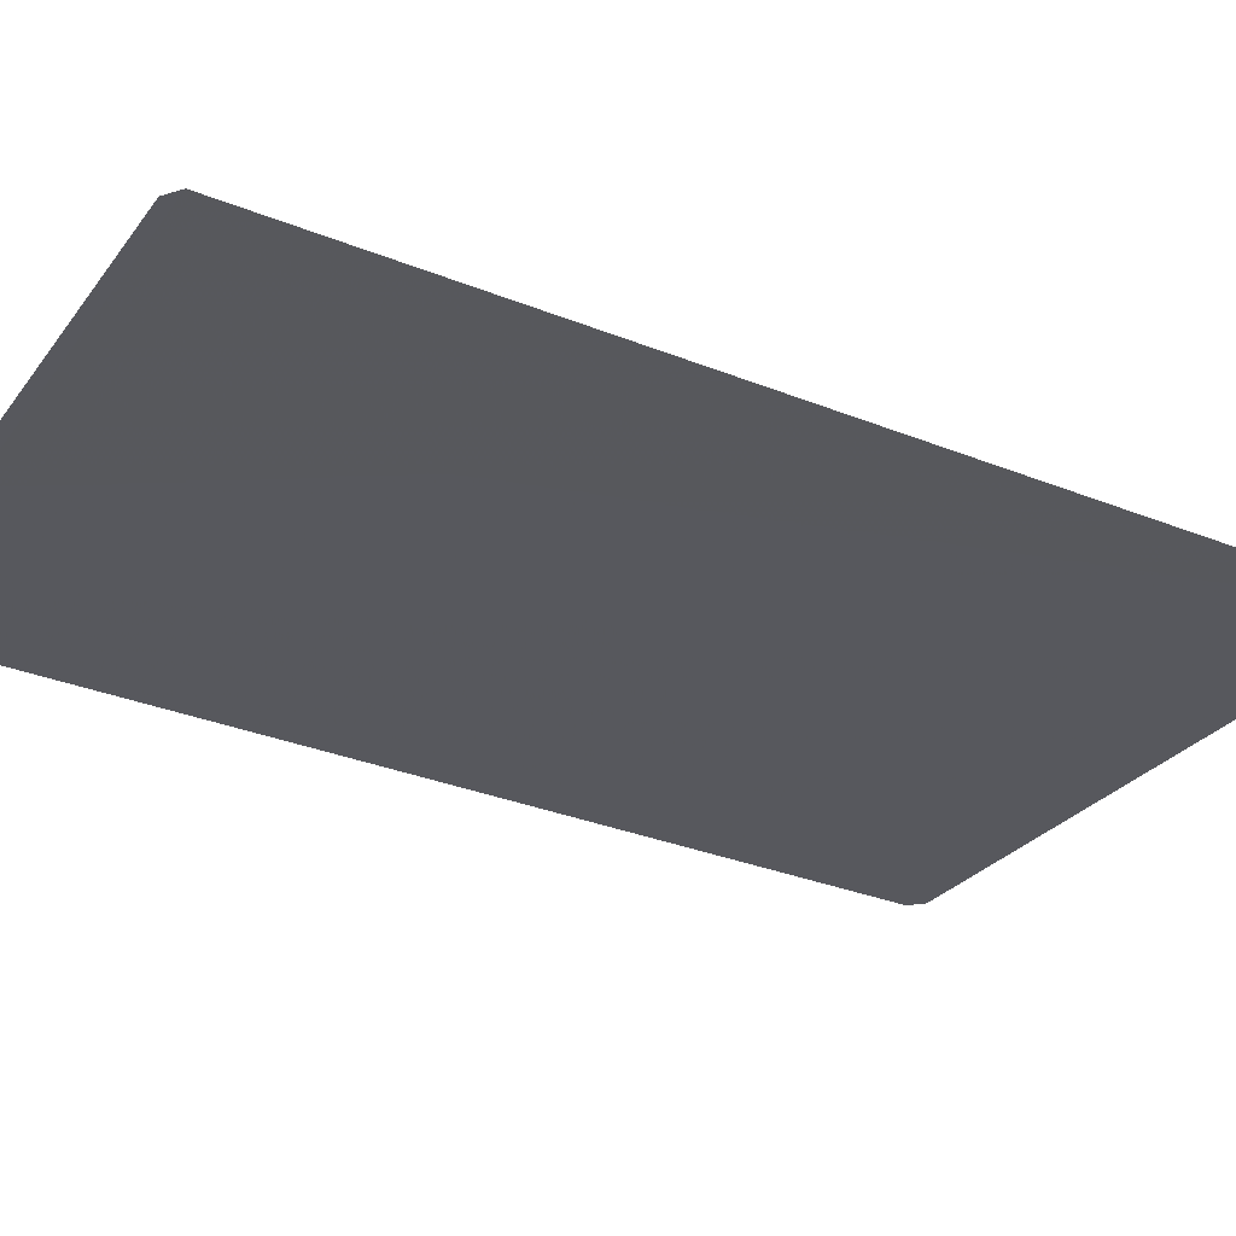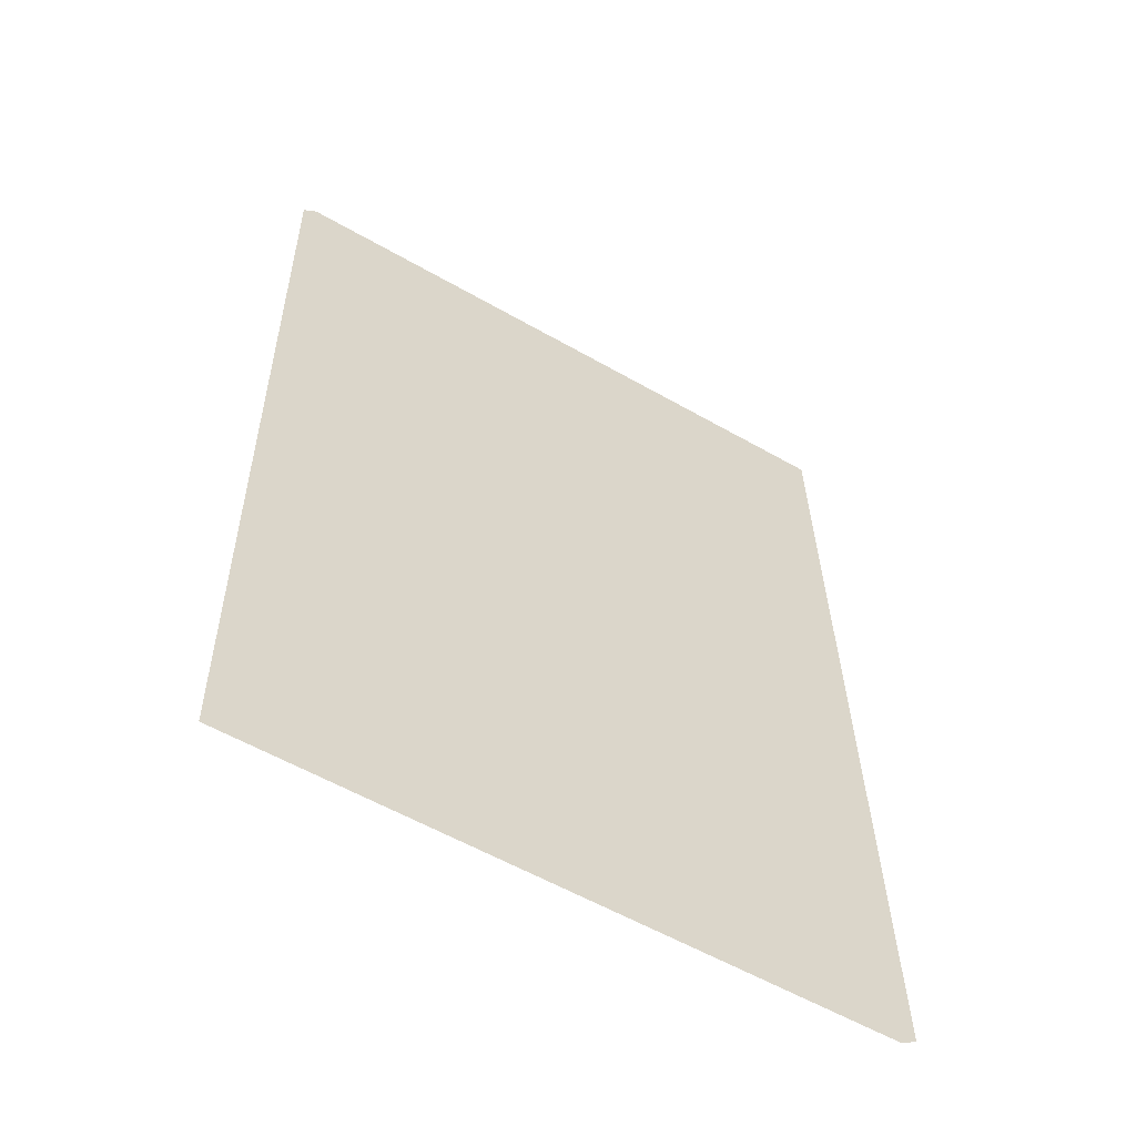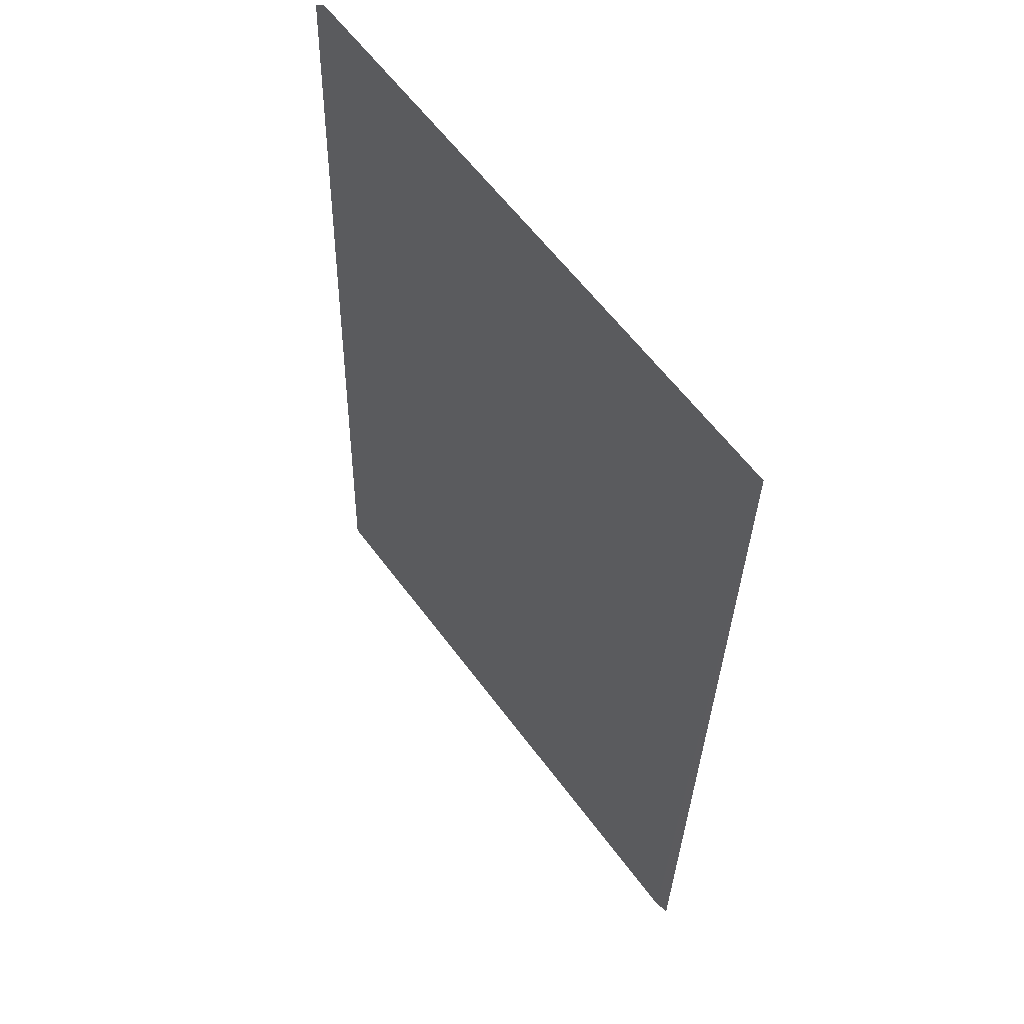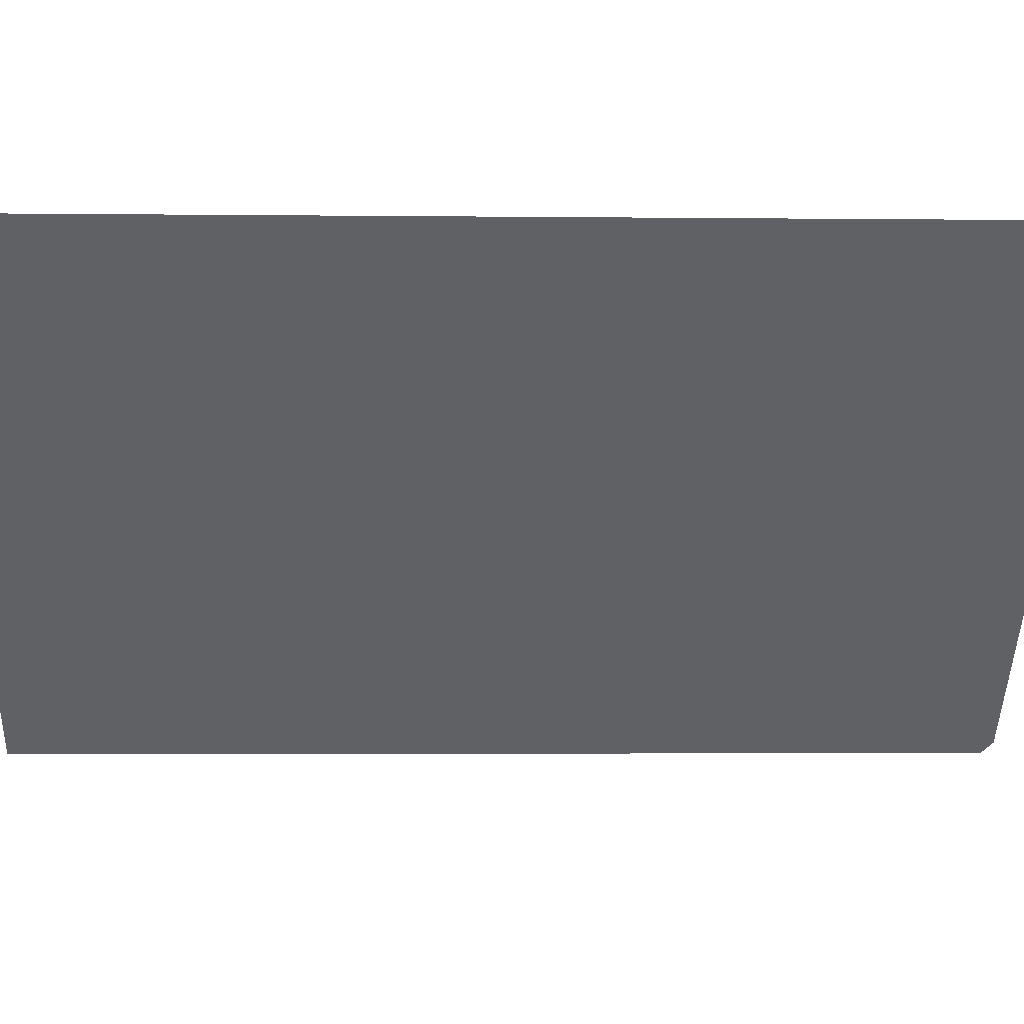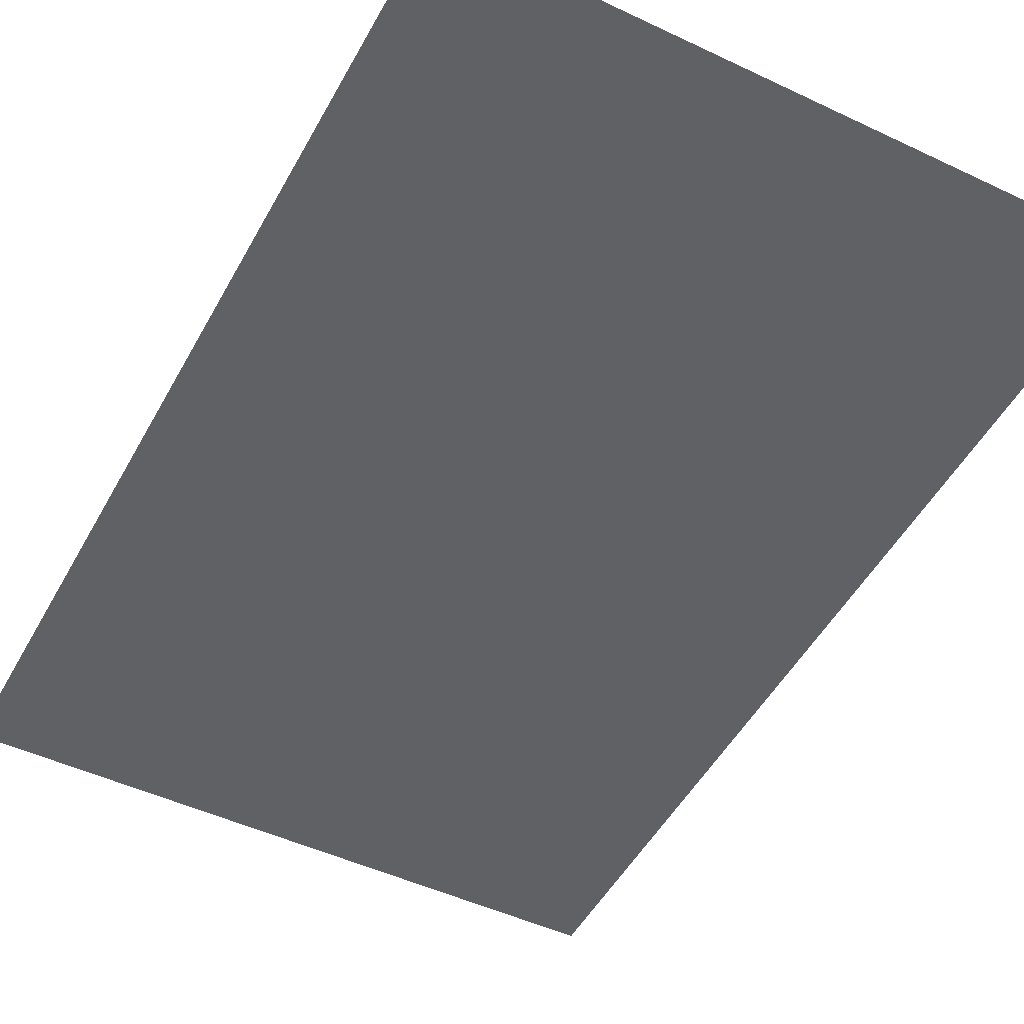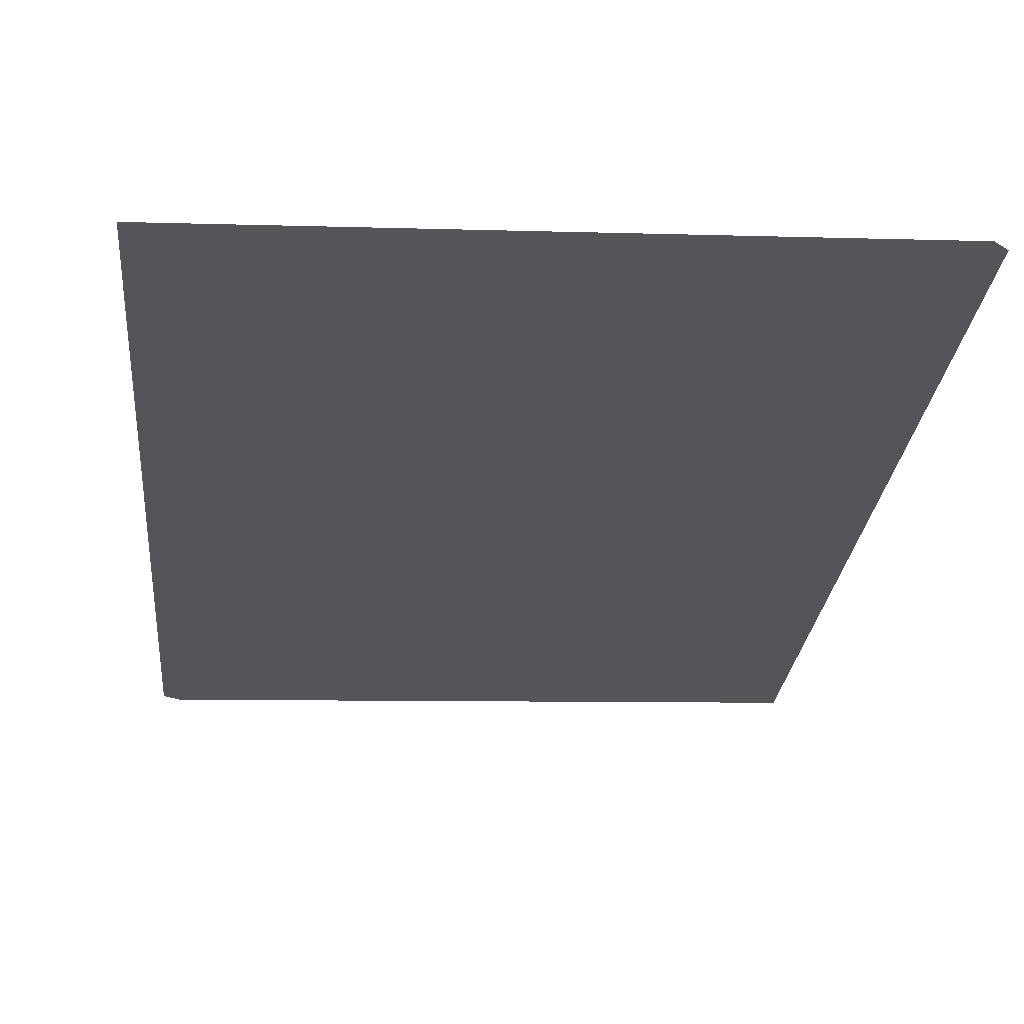
<metadata>
{"format":"obj","ext":"obj","renderer":"f3d","projection":"perspective","resolution":1024,"background":"white","views":[{"elev":-29.5,"azim":-118.8,"up":"+Y"},{"elev":-57.0,"azim":150.8,"up":"+Z"},{"elev":59.6,"azim":-124.5,"up":"+Z"},{"elev":-45.2,"azim":88.4,"up":"+Y"},{"elev":-51.9,"azim":-27.9,"up":"+Y"},{"elev":-26.3,"azim":-5.0,"up":"+Y"}]}
</metadata>
<code>
v -0.01892 0.02081 0.09341
v -0.01911 0.0208 0.09359
v -0.01893 0.02116 0.08023
v -0.02772 0.0209 0.08022
v -0.0279 0.02055 0.09358
v -0.02132 0.02109 0.0804
v -0.02771 0.02056 0.09341
v -0.01912 0.02115 0.0804
v -0.02794 0.02089 0.08037
f 1 2 3
f 1 3 4
f 5 2 1
f 6 4 3
f 6 2 5
f 7 5 1
f 7 1 4
f 7 4 5
f 8 6 3
f 8 3 2
f 8 2 6
f 9 6 5
f 9 5 4
f 9 4 6

</code>
